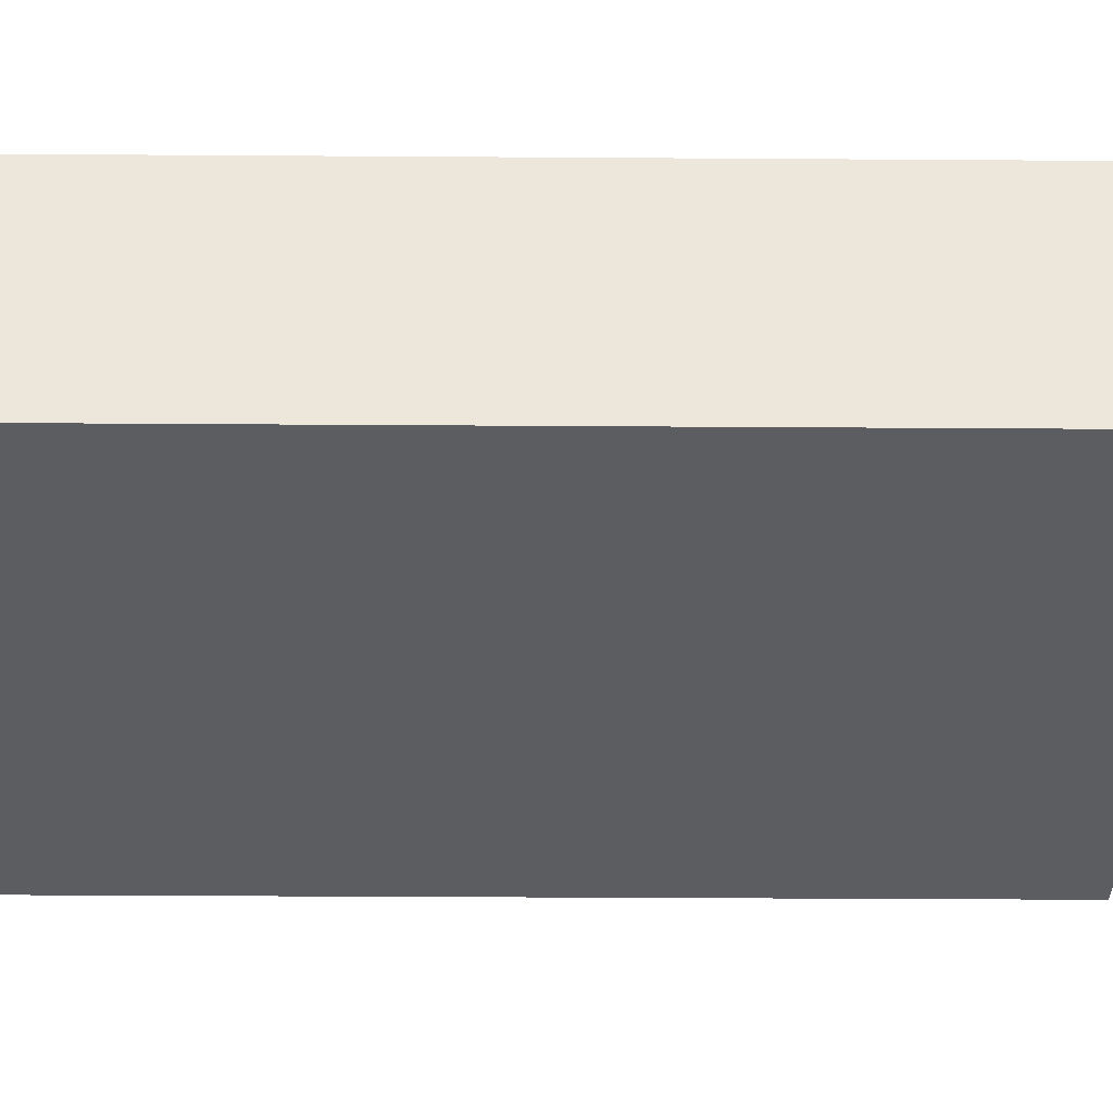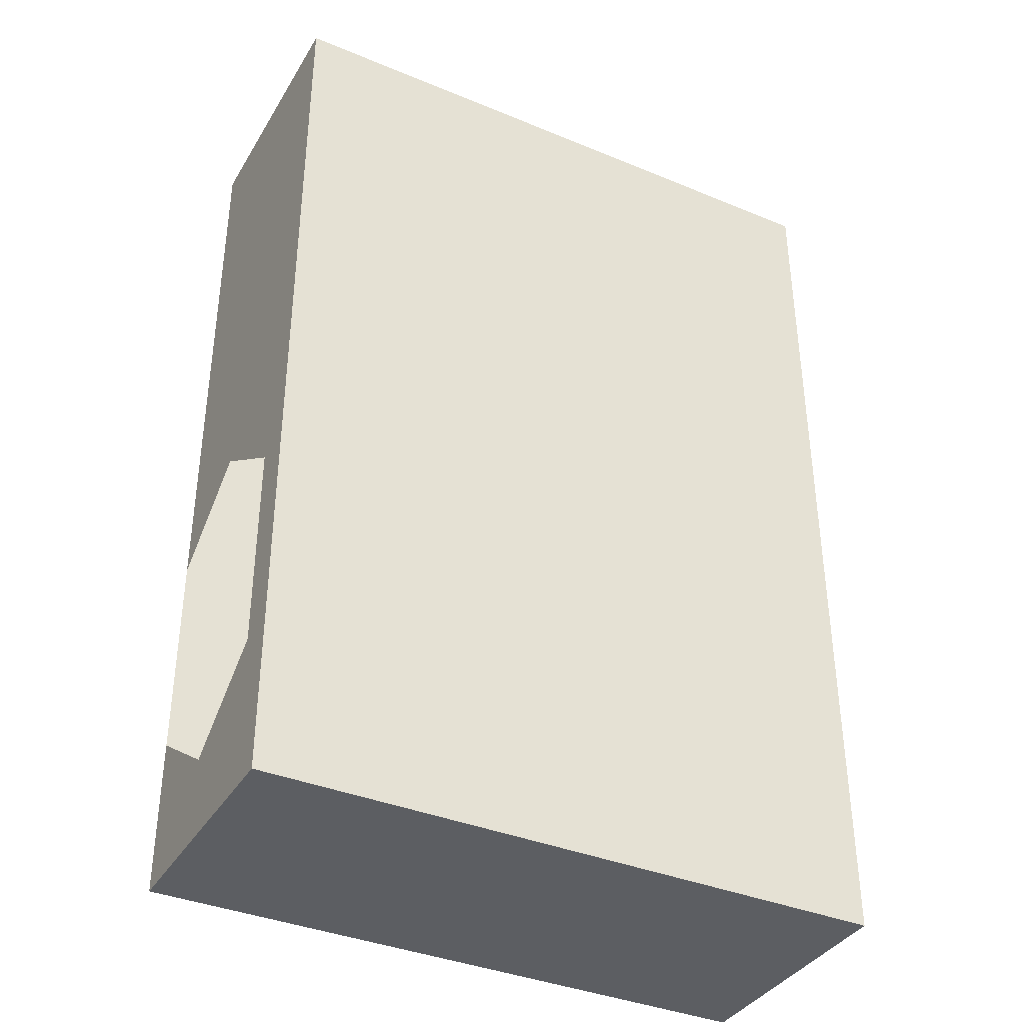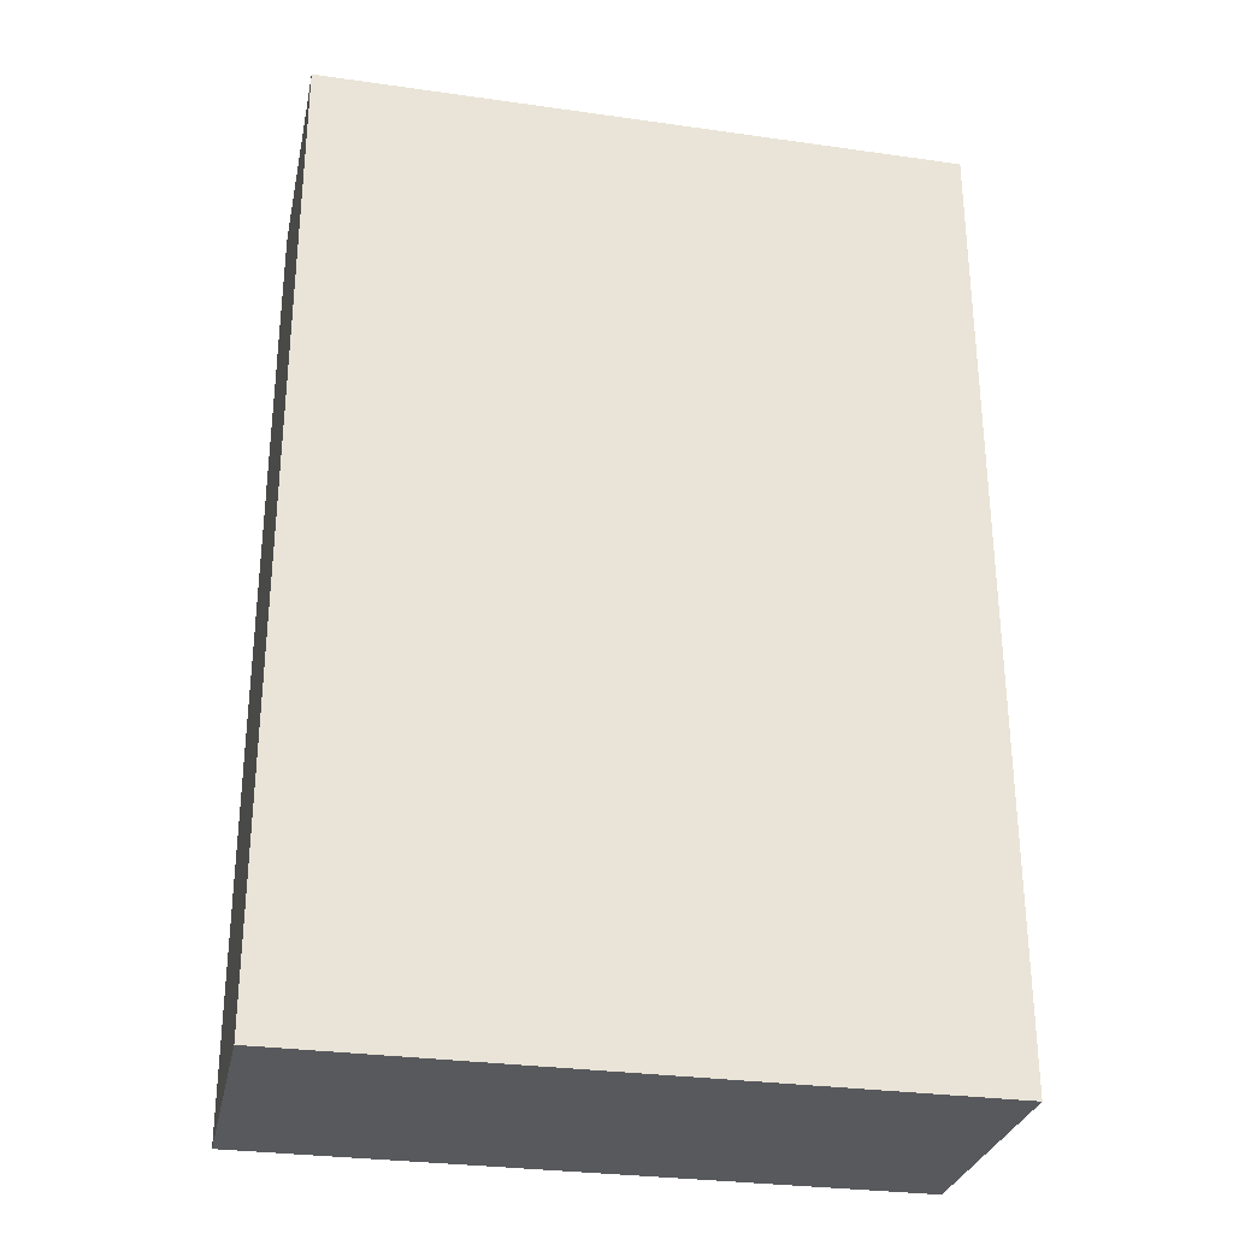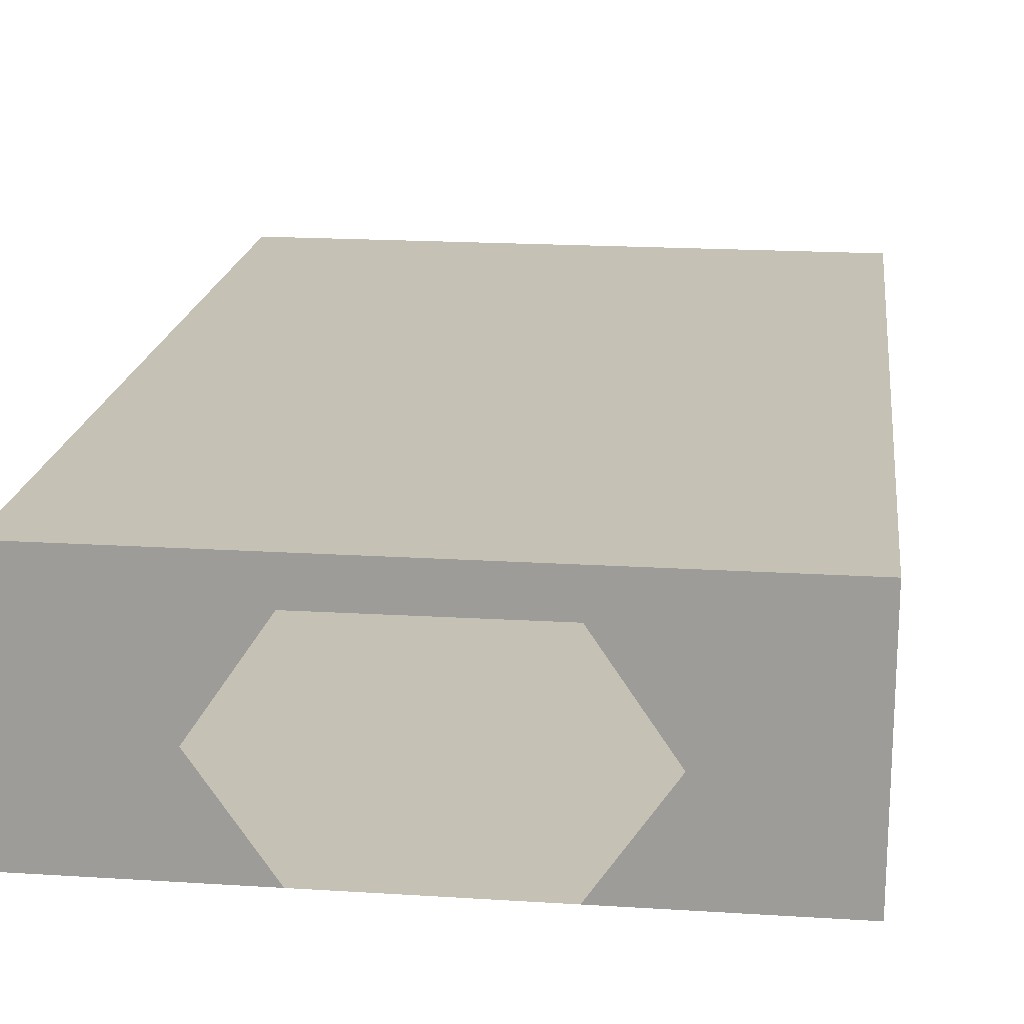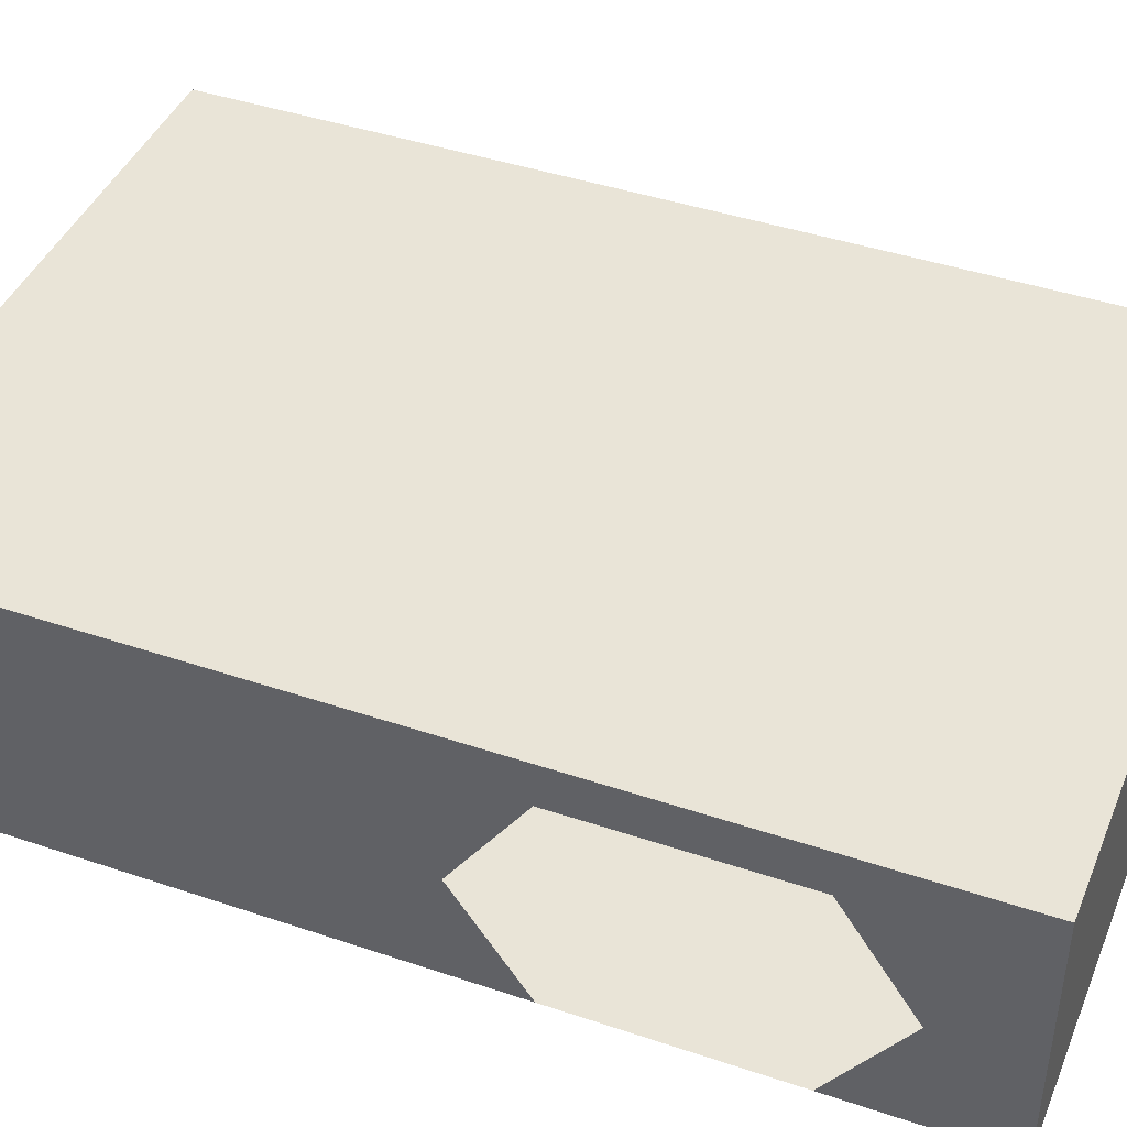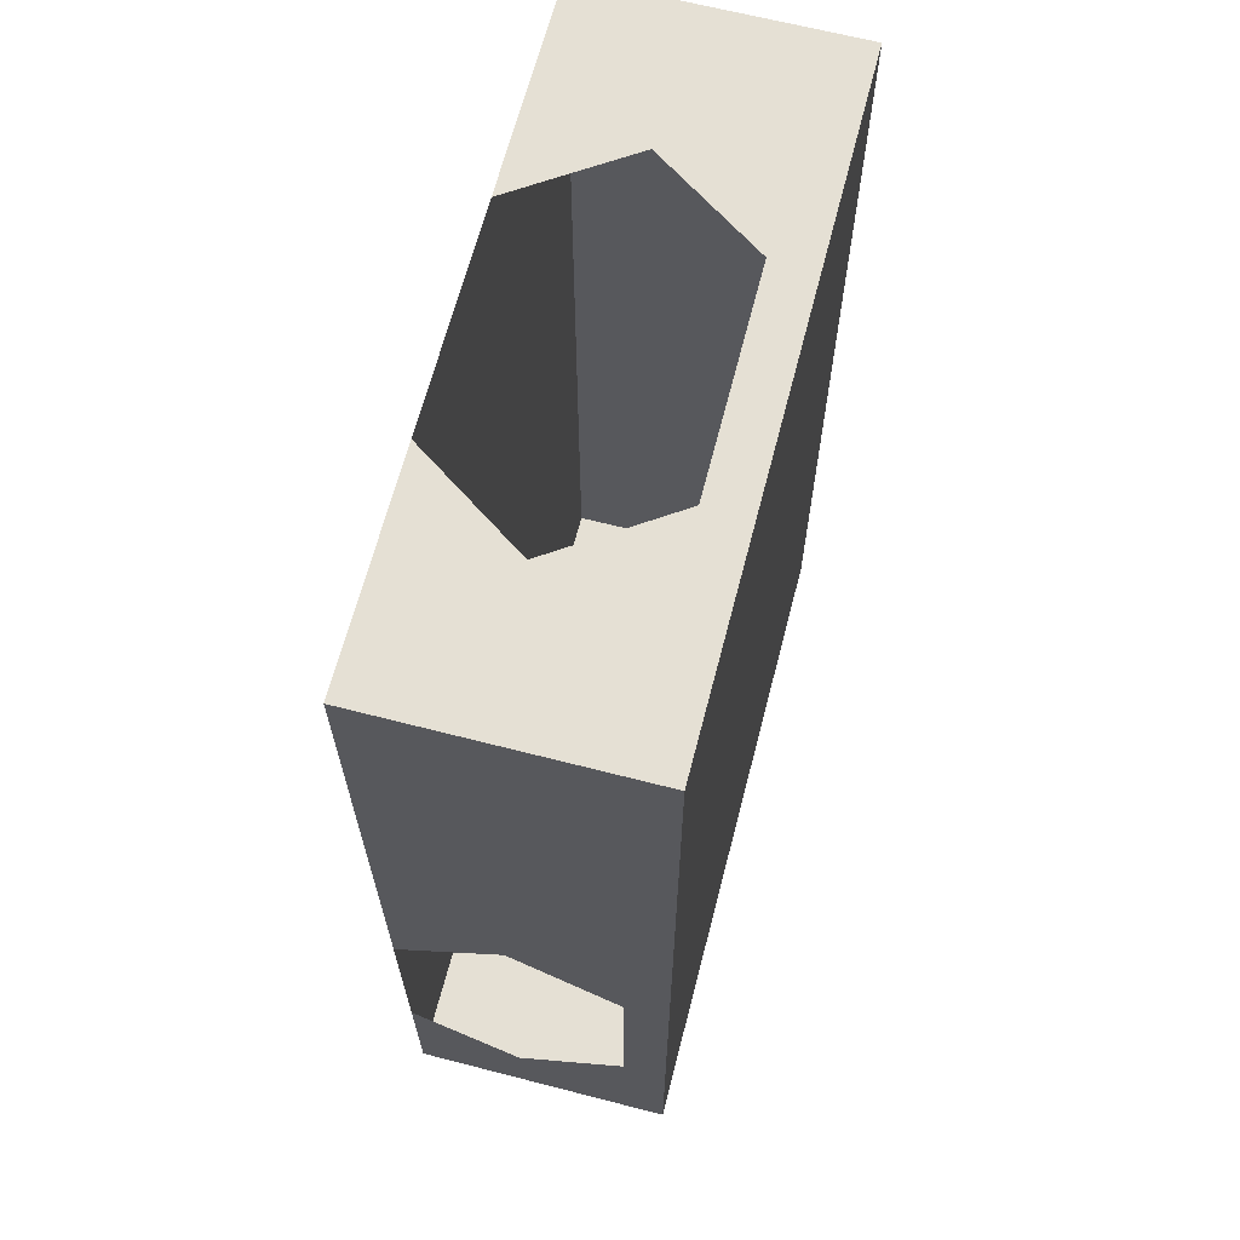
<metadata>
{"format":"obj","ext":"obj","renderer":"f3d","projection":"perspective","resolution":1024,"background":"white","views":[{"elev":-36.8,"azim":-90.5,"up":"+Y"},{"elev":-37.6,"azim":152.2,"up":"+Z"},{"elev":-29.8,"azim":-11.7,"up":"+Z"},{"elev":18.7,"azim":6.9,"up":"+Y"},{"elev":42.9,"azim":111.8,"up":"+Y"},{"elev":65.9,"azim":104.5,"up":"+Z"}]}
</metadata>
<code>
o Cube.002_Cube.003
v -1 1 3
v -1 -1 3
v 1.68 0 3
v -1.68 0 3
v 3 -1 -4.5
v 3 0 -5.18
v 3 0 -1.82
v -3 -1 3
v 3 -1 3
v -3 -1 -6
v 3 -1 -6
v -3 1.4 -6
v -3 1.4 3
v 3 1.4 3
v 3 1.4 -6
v 1.003 -1 3
v 0.9808 -1 -6
v 0.9808 1.4 3
v 0.9808 1.4 -6
v -0.9974 -1 -6
v -0.9974 1.4 -6
v -0.9974 1.4 3
v 3 1.005 3
v -3 1.005 3
v 3 1.005 -6
v -3 1.005 -6
v 0.9808 1.005 -6
v 1.003 1.005 3
v -0.9974 1.005 -6
v -3 -1 -2.512
v 3 -1 -2.491
v -3 1.4 -2.512
v 3 1.4 -2.512
v 0.9808 1.4 -2.512
v 0.9808 -1 -2.512
v -0.9974 -1 -2.512
v -0.9974 1.4 -2.512
v -3 1.005 -2.512
v 3 1.005 -2.491
v 3 1.4 -4.507
v 0.9808 1.4 -4.507
v -0.9974 1.4 -4.507
v -3 1.005 -4.507
v -3 -1 -4.507
v -3 1.4 -4.507
v 0.9808 -1 -4.507
v -0.9974 -1 -4.507
v 3 1.005 -4.506
v -3 0.00235 3
v -3 0.00235 -6
v 3 0.00235 3
v 3 0.00235 -6
v 0.9808 0.00235 -6
v -0.9974 0.00235 -6
v -3 0.00235 -2.512
v -3 0.00235 -4.507
f 46 11 17
f 19 40 41
f 28 14 23
f 40 25 48
f 32 24 38
f 21 26 29
f 15 27 25
f 1 18 28
f 21 41 42
f 46 20 47
f 47 10 44
f 12 42 45
f 13 1 24
f 19 29 27
f 27 54 53
f 24 4 49
f 25 53 52
f 29 50 54
f 38 49 55
f 6 25 52
f 3 23 51
f 23 7 51
f 43 55 56
f 32 22 13
f 2 30 8
f 2 35 36
f 37 18 22
f 45 38 43
f 14 39 23
f 34 14 18
f 16 31 35
f 12 43 26
f 26 56 50
f 45 37 32
f 36 44 30
f 35 47 36
f 42 34 37
f 33 48 39
f 41 33 34
f 35 5 46
f 50 44 10
f 56 30 44
f 9 7 31
f 3 9 16
f 6 11 5
f 55 8 30
f 54 10 20
f 52 17 11
f 8 4 2
f 53 20 17
f 46 5 11
f 19 15 40
f 28 18 14
f 40 15 25
f 32 13 24
f 21 12 26
f 15 19 27
f 1 22 18
f 21 19 41
f 46 17 20
f 47 20 10
f 12 21 42
f 13 22 1
f 19 21 29
f 27 29 54
f 24 1 4
f 25 27 53
f 29 26 50
f 38 24 49
f 6 48 25
f 3 28 23
f 23 39 7
f 43 38 55
f 32 37 22
f 2 36 30
f 2 16 35
f 37 34 18
f 45 32 38
f 14 33 39
f 34 33 14
f 16 9 31
f 12 45 43
f 26 43 56
f 45 42 37
f 36 47 44
f 35 46 47
f 42 41 34
f 33 40 48
f 41 40 33
f 35 31 5
f 50 56 44
f 56 55 30
f 9 51 7
f 3 51 9
f 6 52 11
f 55 49 8
f 54 50 10
f 52 53 17
f 8 49 4
f 53 54 20

</code>
